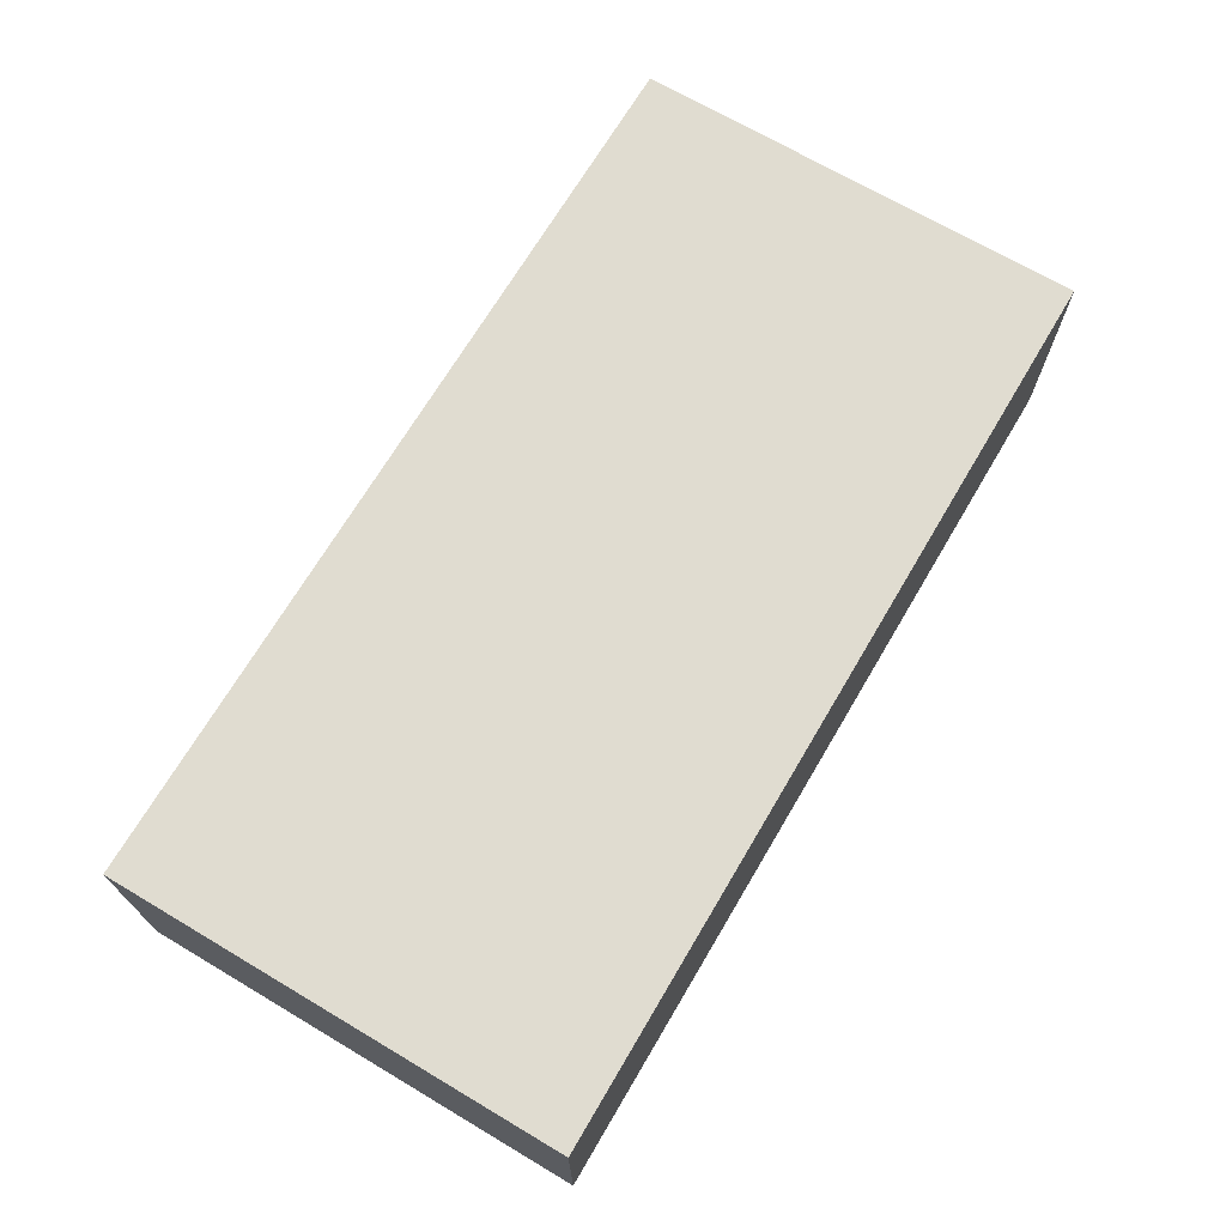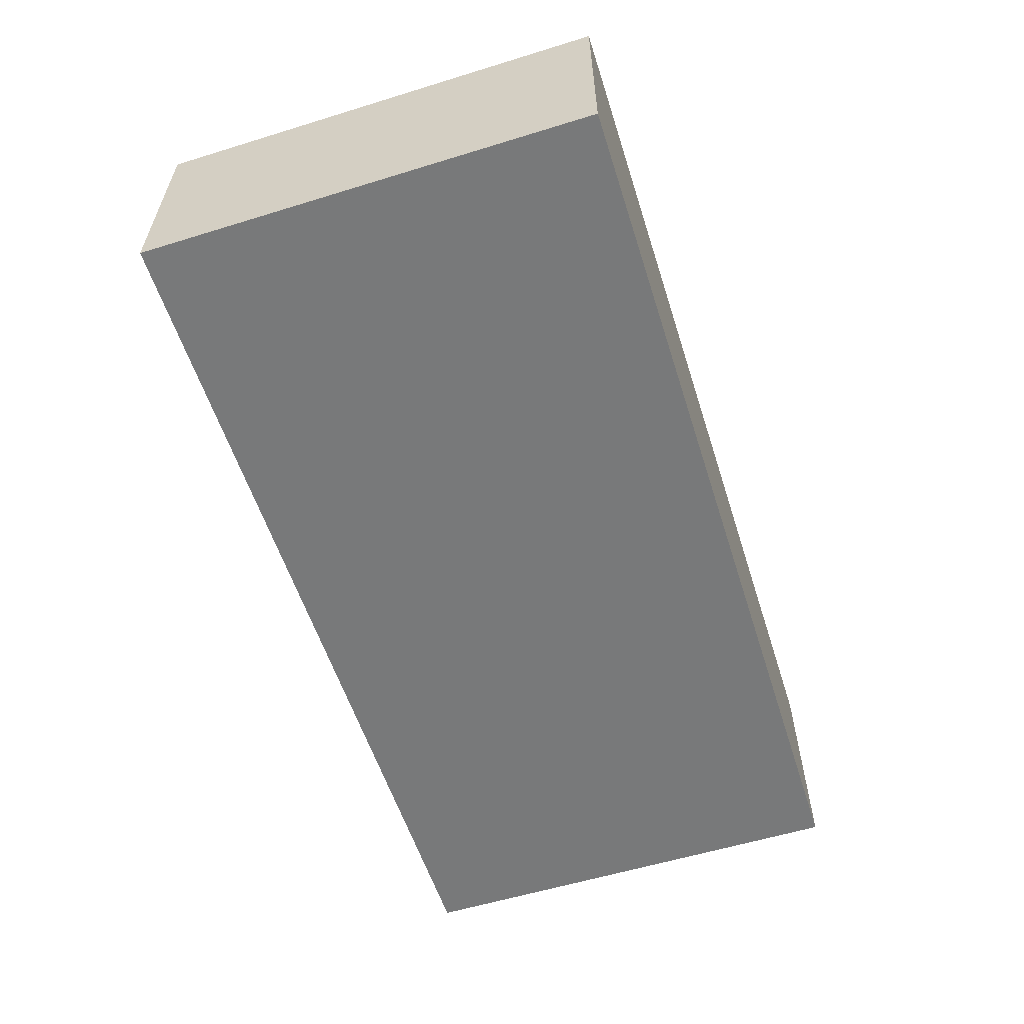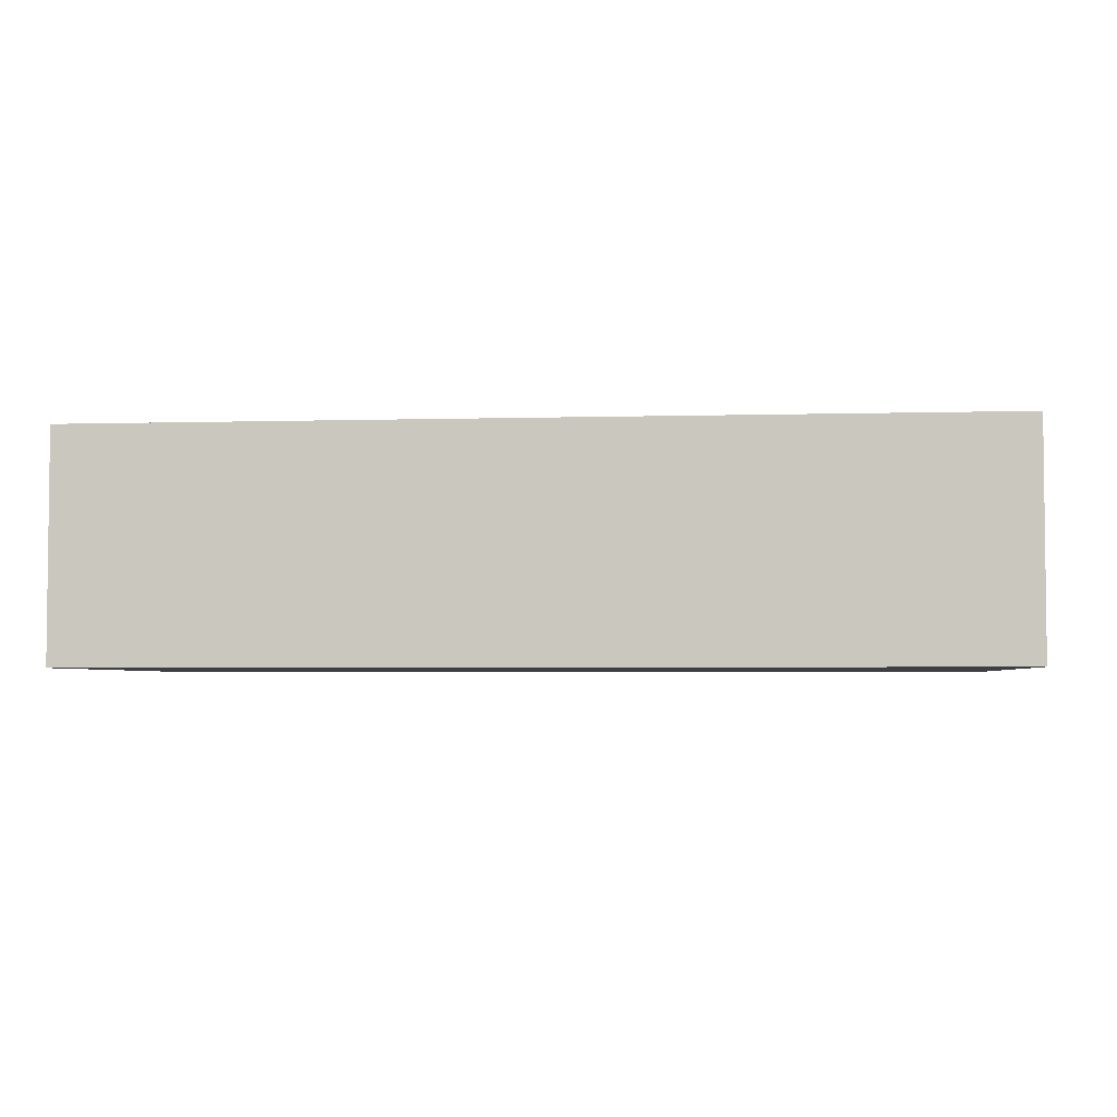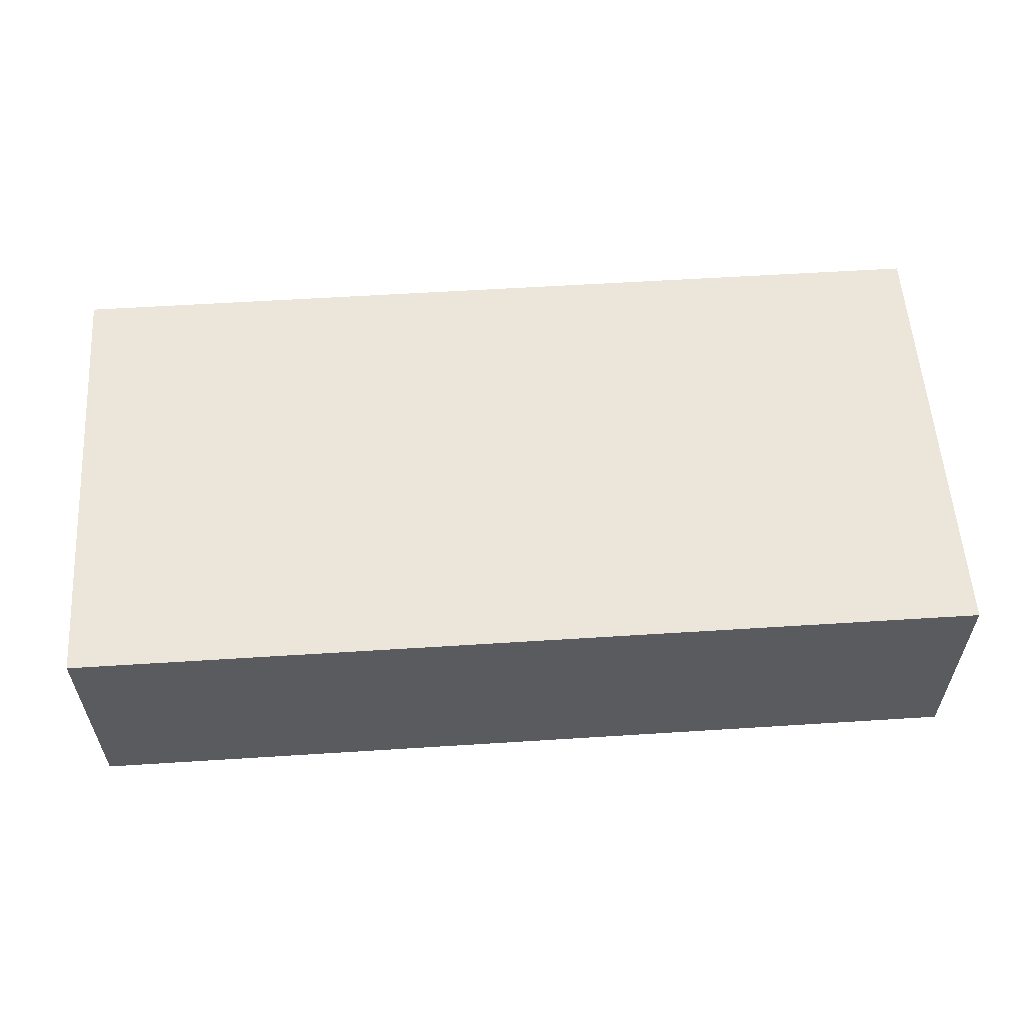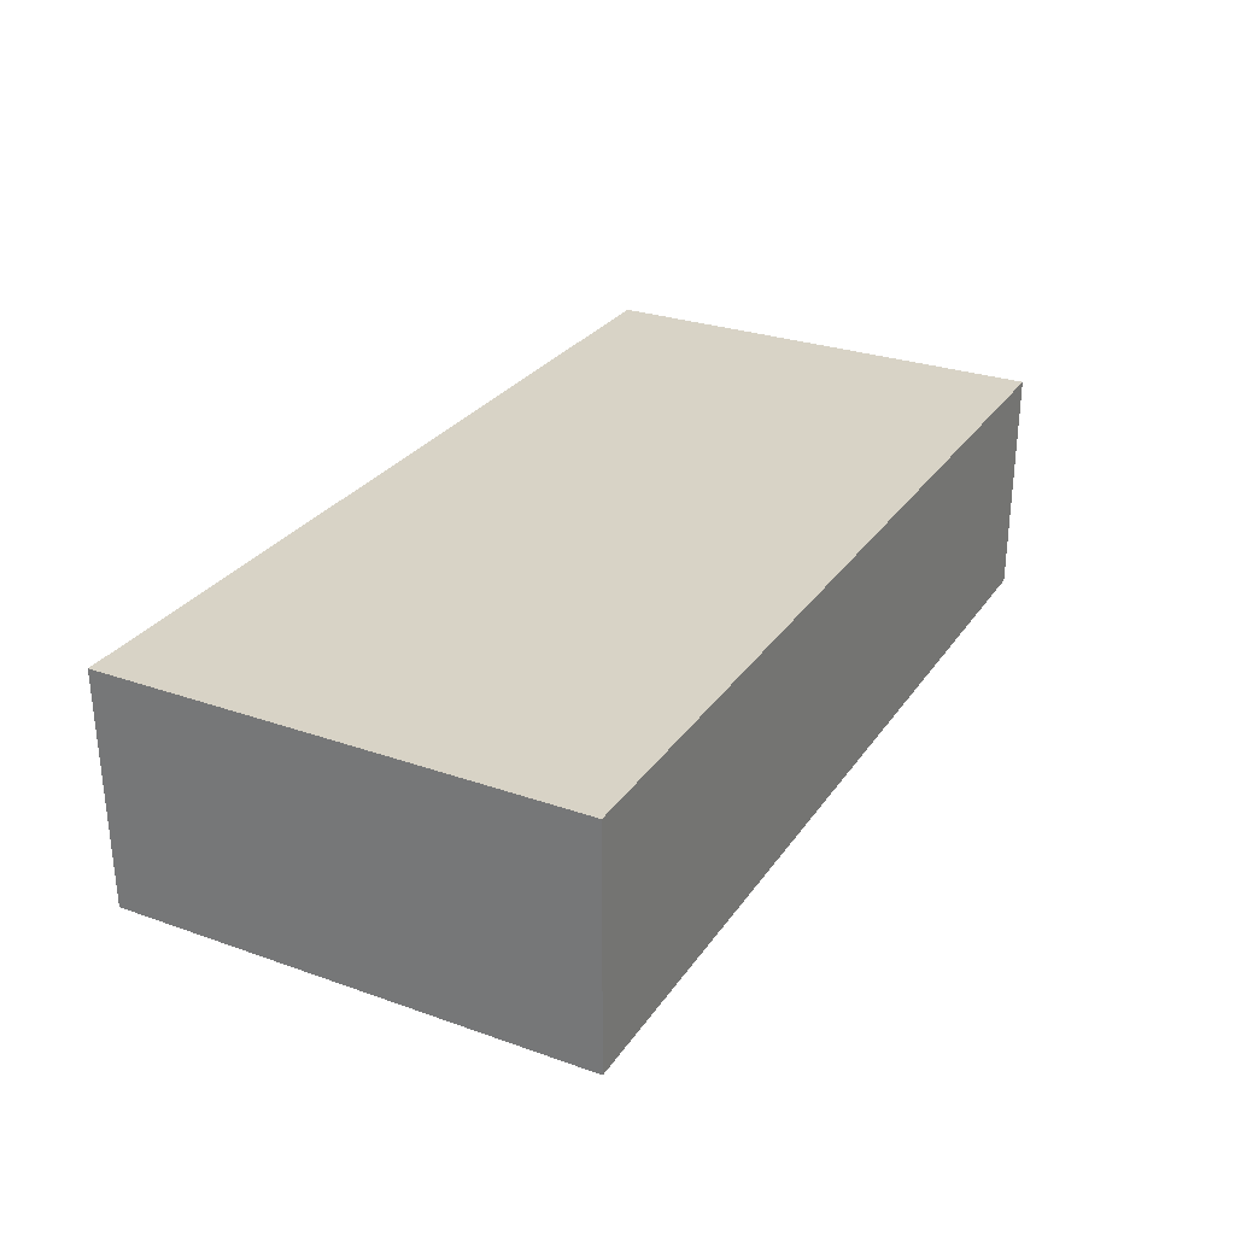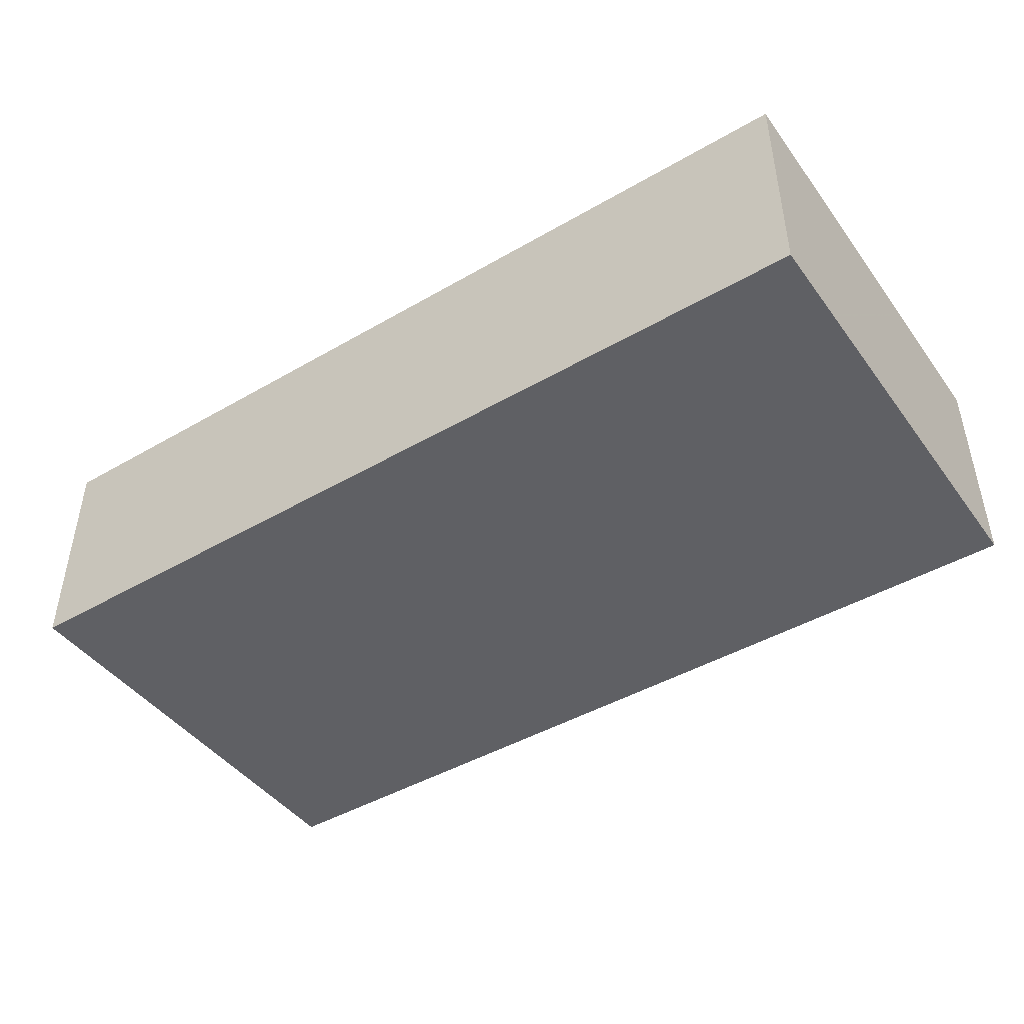
<metadata>
{"format":"obj","ext":"obj","renderer":"f3d","projection":"perspective","resolution":1024,"background":"white","views":[{"elev":69.7,"azim":-59.4,"up":"+Z"},{"elev":-57.7,"azim":-72.3,"up":"+Z"},{"elev":-3.8,"azim":-174.5,"up":"+Z"},{"elev":57.1,"azim":176.2,"up":"+Z"},{"elev":28.2,"azim":117.8,"up":"+Z"},{"elev":-44.7,"azim":34.0,"up":"+Z"}]}
</metadata>
<code>
v 0.001 -0.001 0
v -70 -0.001 0
v -70 35 0
v -70 35 1.423e-06
v -35 35 0
v 0.001 35 0
v -70 -0.001 17.5
v -70 17.5 17.5
v 0.001 35 17.5
v -0.09843 35 17.5
v -69.9 -0.001 17.5
v -70 35 17.5
v -52.5 35 17.5
v -61.25 35 17.5
v -26.25 35 17.5
v -17.5 35 17.5
v -52.5 -0.001 17.5
v 0.001 17.5 17.5
v 0.001 -0.001 17.5
f 2 5 1
f 2 1 17
f 5 6 1
f 6 18 1
f 17 1 19
f 18 19 1
f 3 2 4
f 2 3 5
f 2 8 4
f 8 2 7
f 7 2 11
f 11 2 17
f 5 3 4
f 5 4 13
f 12 4 8
f 4 12 14
f 13 4 14
f 16 6 5
f 15 5 13
f 15 16 5
f 10 9 6
f 6 9 18
f 16 10 6
f 11 8 7
f 10 8 11
f 10 16 8
f 8 14 12
f 13 14 8
f 15 13 8
f 16 15 8
f 18 9 10
f 11 18 10
f 17 18 11
f 19 18 17

</code>
